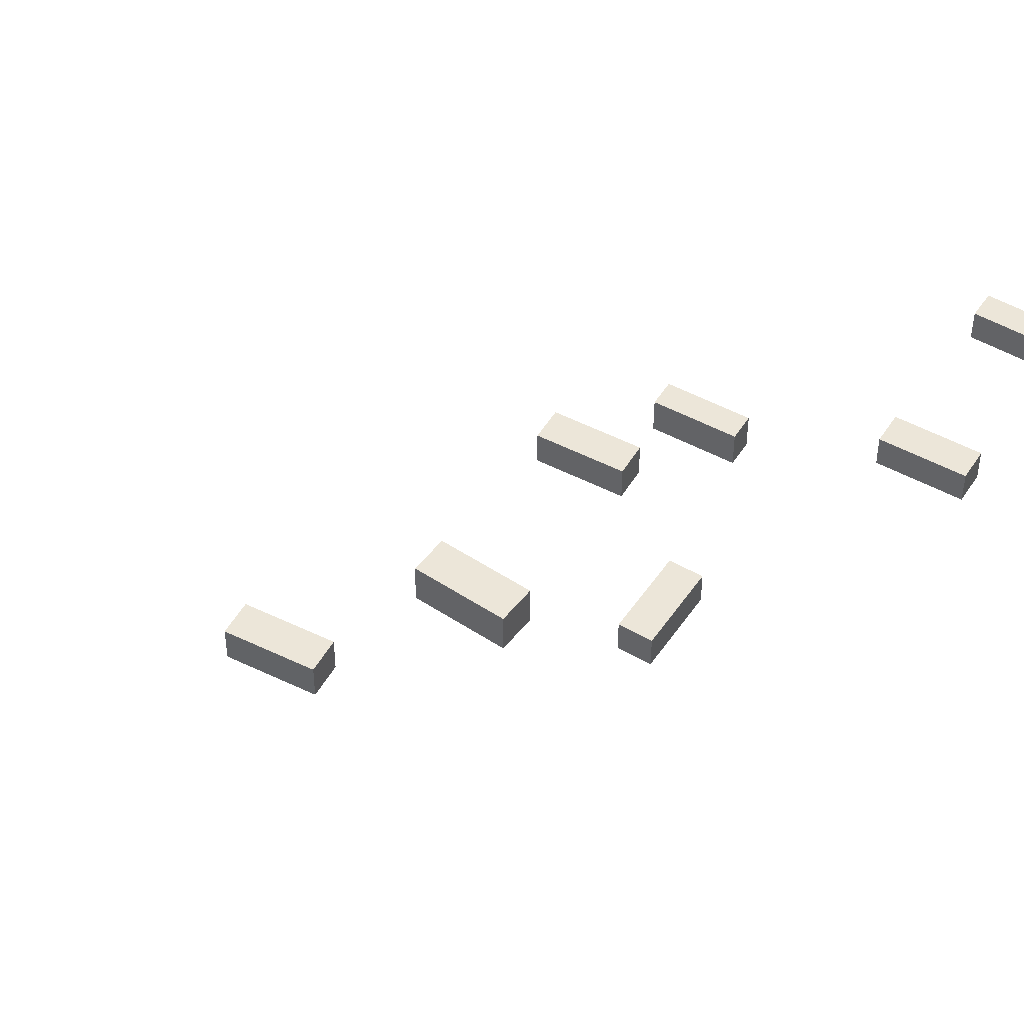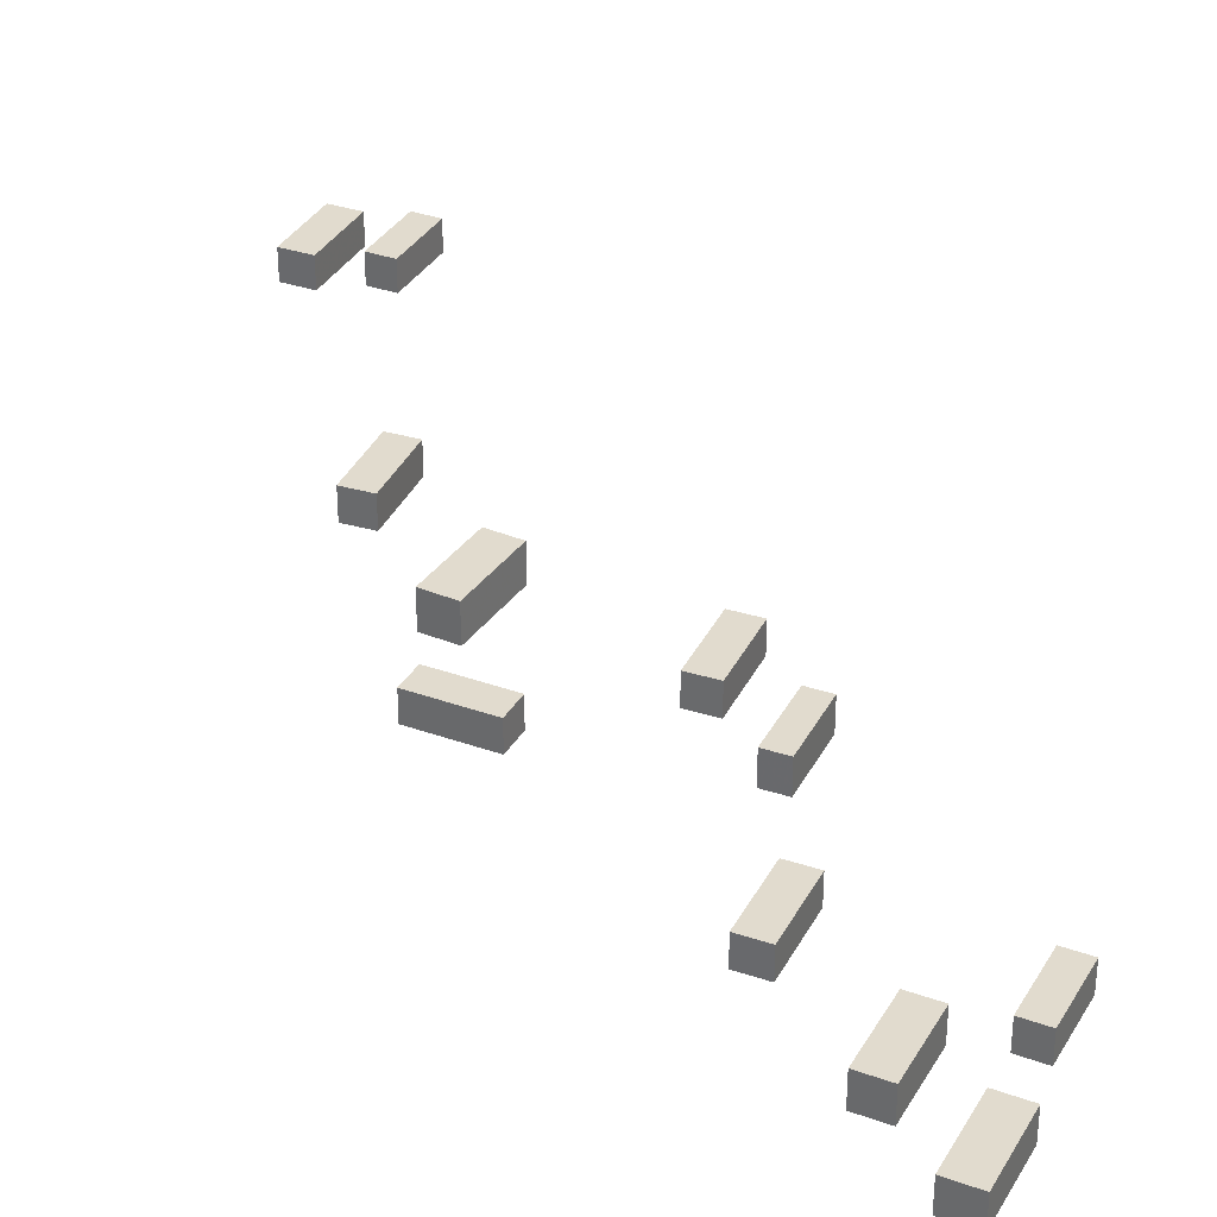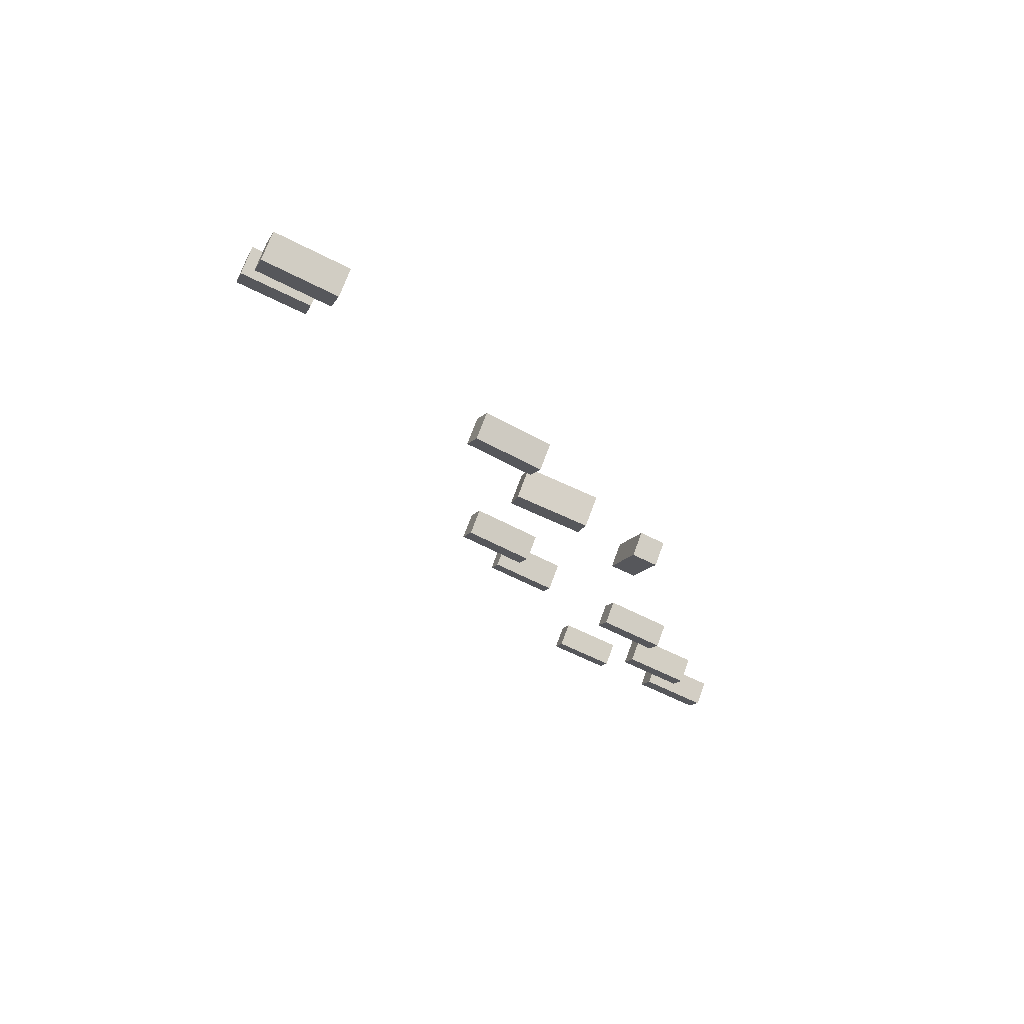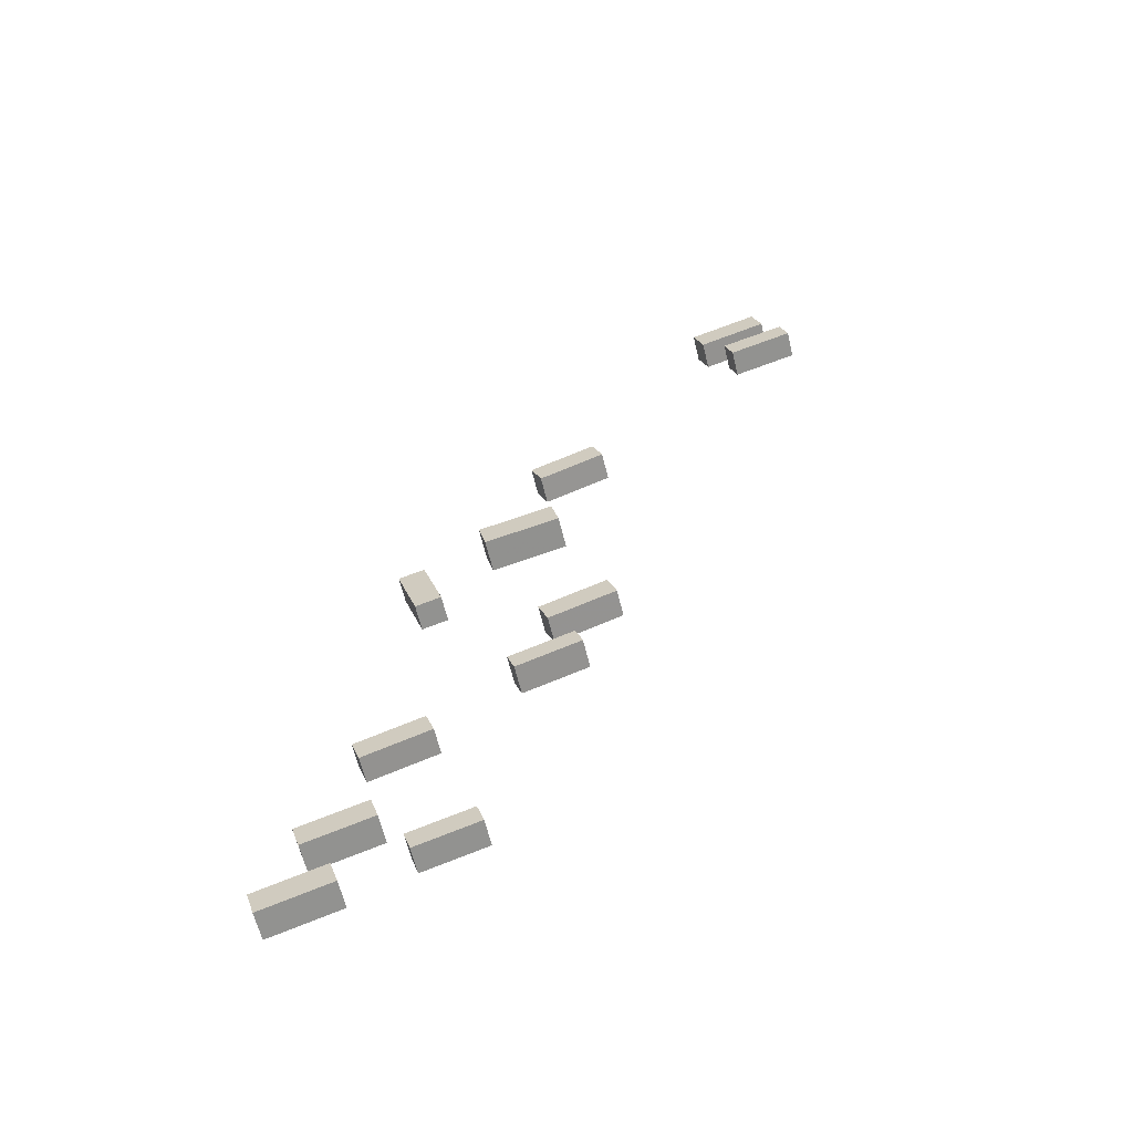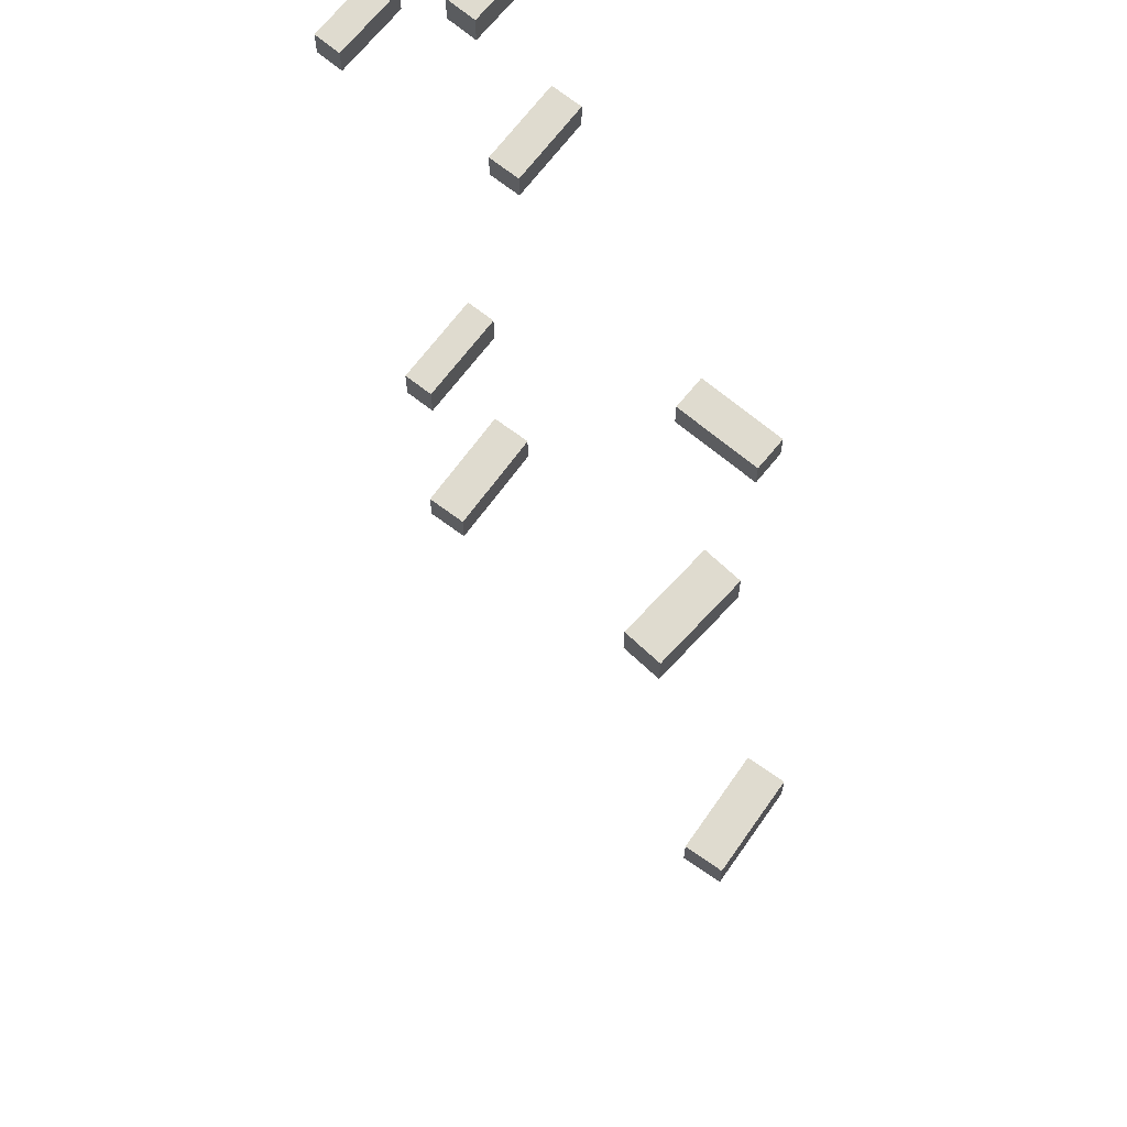
<metadata>
{"format":"obj","ext":"obj","renderer":"f3d","projection":"perspective","resolution":1024,"background":"white","views":[{"elev":48.9,"azim":-129.7,"up":"+Z"},{"elev":33.8,"azim":-46.5,"up":"+Z"},{"elev":72.0,"azim":-159.8,"up":"+Y"},{"elev":-62.4,"azim":13.6,"up":"+Y"},{"elev":70.3,"azim":146.9,"up":"+Z"}]}
</metadata>
<code>
v 2.613 15.96 -1.465
v 2.613 15.96 -0.04155
v 3.084 14.58 -1.465
v 3.084 14.58 -0.04155
v -1.034 14.71 -1.465
v -1.034 14.71 -0.04155
v -0.5625 13.33 -1.465
v -0.5625 13.33 -0.04155
v -2.833 6.822 -1.574
v -2.833 6.822 -0.007199
v -3.28 8.251 -1.574
v -3.28 8.251 -0.007199
v 0.8162 7.963 -1.574
v 0.8162 7.963 -0.007199
v 0.3691 9.392 -1.574
v 0.3691 9.392 -0.007199
v 5.398 7.585 -1.77
v 5.398 7.585 -0.3568
v 5.779 6.356 -1.77
v 5.779 6.356 -0.3568
v 2.027 6.541 -1.77
v 2.027 6.541 -0.3568
v 2.408 5.311 -1.77
v 2.408 5.311 -0.3568
v 5.186 32.27 -1.267
v 5.186 32.27 0.5328
v 4.768 33.97 -1.267
v 4.768 33.97 0.5328
v 9.325 33.3 -1.267
v 9.325 33.3 0.5328
v 8.907 34.99 -1.267
v 8.907 34.99 0.5328
v 10.06 21.52 -1.753
v 10.06 21.52 -0.1639
v 10.46 20.39 -1.753
v 10.46 20.39 -0.1639
v 6.54 20.29 -1.753
v 6.54 20.29 -0.1639
v 6.937 19.16 -1.753
v 6.937 19.16 -0.1639
v -1.165 4.985 -1.588
v -1.165 4.985 -0.08471
v -0.6982 3.499 -1.588
v -0.6982 3.499 -0.08471
v -4.886 3.817 -1.588
v -4.886 3.817 -0.08471
v -4.42 2.331 -1.588
v -4.42 2.331 -0.08471
v 2.937 27.07 -0.9766
v 2.937 27.07 0.4552
v 1.528 26.63 -0.9766
v 1.528 26.63 0.4552
v 1.793 30.7 -0.9766
v 1.793 30.7 0.4552
v 0.3834 30.26 -0.9766
v 0.3834 30.26 0.4552
v 11.76 26.37 -1.746
v 11.76 26.37 -0.2437
v 12.29 24.97 -1.746
v 12.29 24.97 -0.2437
v 8.079 25.01 -1.746
v 8.079 25.01 -0.2437
v 8.601 23.6 -1.746
v 8.601 23.6 -0.2437
v 18.58 53.99 -1.27
v 18.58 53.99 0.2793
v 18.05 55.56 -1.27
v 18.05 55.56 0.2793
v 22.42 55.29 -1.27
v 22.42 55.29 0.2793
v 21.89 56.86 -1.27
v 21.89 56.86 0.2793
v 11.27 42.4 -1.287
v 11.27 42.4 0.2598
v 11.84 40.98 -1.287
v 11.84 40.98 0.2598
v 7.624 40.92 -1.287
v 7.624 40.92 0.2598
v 8.2 39.5 -1.287
v 8.2 39.5 0.2598
v 20.32 51.19 -1.028
v 20.32 51.19 0.4766
v 19.89 52.55 -1.028
v 19.89 52.55 0.4766
v 23.89 52.32 -1.028
v 23.89 52.32 0.4766
v 23.46 53.67 -1.028
v 23.46 53.67 0.4766
f 2 4 1
f 5 2 1
f 1 4 3
f 3 5 1
f 2 8 4
f 6 2 5
f 6 8 2
f 4 8 3
f 7 5 3
f 3 8 7
f 7 6 5
f 8 6 7
f 10 12 9
f 13 10 9
f 9 12 11
f 11 13 9
f 10 16 12
f 14 10 13
f 14 16 10
f 12 16 11
f 15 13 11
f 11 16 15
f 15 14 13
f 16 14 15
f 18 20 17
f 21 18 17
f 17 20 19
f 19 21 17
f 18 24 20
f 22 18 21
f 22 24 18
f 20 24 19
f 23 21 19
f 19 24 23
f 23 22 21
f 24 22 23
f 26 28 25
f 29 26 25
f 25 28 27
f 27 29 25
f 26 32 28
f 30 26 29
f 30 32 26
f 28 32 27
f 31 29 27
f 27 32 31
f 31 30 29
f 32 30 31
f 34 36 33
f 37 34 33
f 33 36 35
f 35 37 33
f 34 40 36
f 38 34 37
f 38 40 34
f 36 40 35
f 39 37 35
f 35 40 39
f 39 38 37
f 40 38 39
f 42 44 41
f 45 42 41
f 41 44 43
f 43 45 41
f 42 48 44
f 46 42 45
f 46 48 42
f 44 48 43
f 47 45 43
f 43 48 47
f 47 46 45
f 48 46 47
f 50 52 49
f 53 50 49
f 49 52 51
f 51 53 49
f 50 56 52
f 54 50 53
f 54 56 50
f 52 56 51
f 55 53 51
f 51 56 55
f 55 54 53
f 56 54 55
f 58 60 57
f 61 58 57
f 57 60 59
f 59 61 57
f 58 64 60
f 62 58 61
f 62 64 58
f 60 64 59
f 63 61 59
f 59 64 63
f 63 62 61
f 64 62 63
f 66 68 65
f 69 66 65
f 65 68 67
f 67 69 65
f 66 72 68
f 70 66 69
f 70 72 66
f 68 72 67
f 71 69 67
f 67 72 71
f 71 70 69
f 72 70 71
f 74 76 73
f 77 74 73
f 73 76 75
f 75 77 73
f 74 80 76
f 78 74 77
f 78 80 74
f 76 80 75
f 79 77 75
f 75 80 79
f 79 78 77
f 80 78 79
f 82 84 81
f 85 82 81
f 81 84 83
f 83 85 81
f 82 88 84
f 86 82 85
f 86 88 82
f 84 88 83
f 87 85 83
f 83 88 87
f 87 86 85
f 88 86 87

</code>
